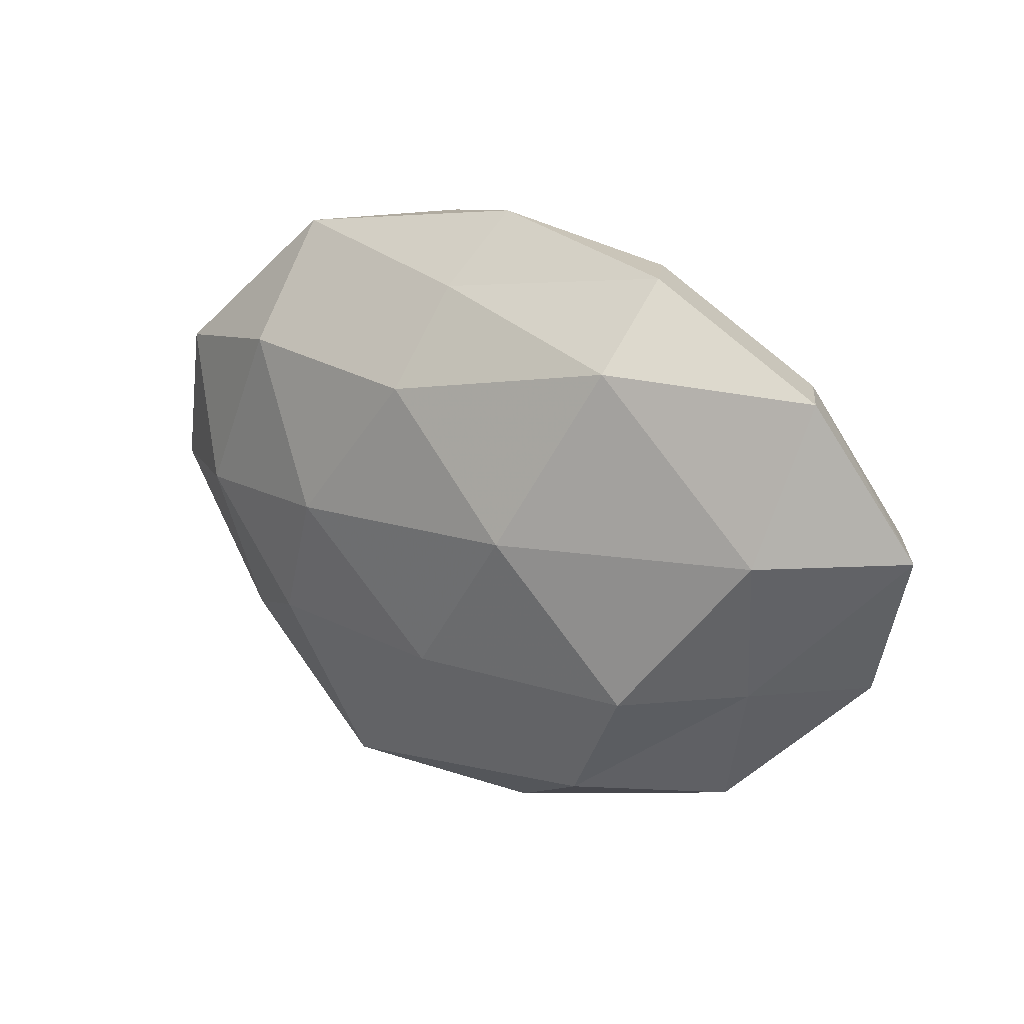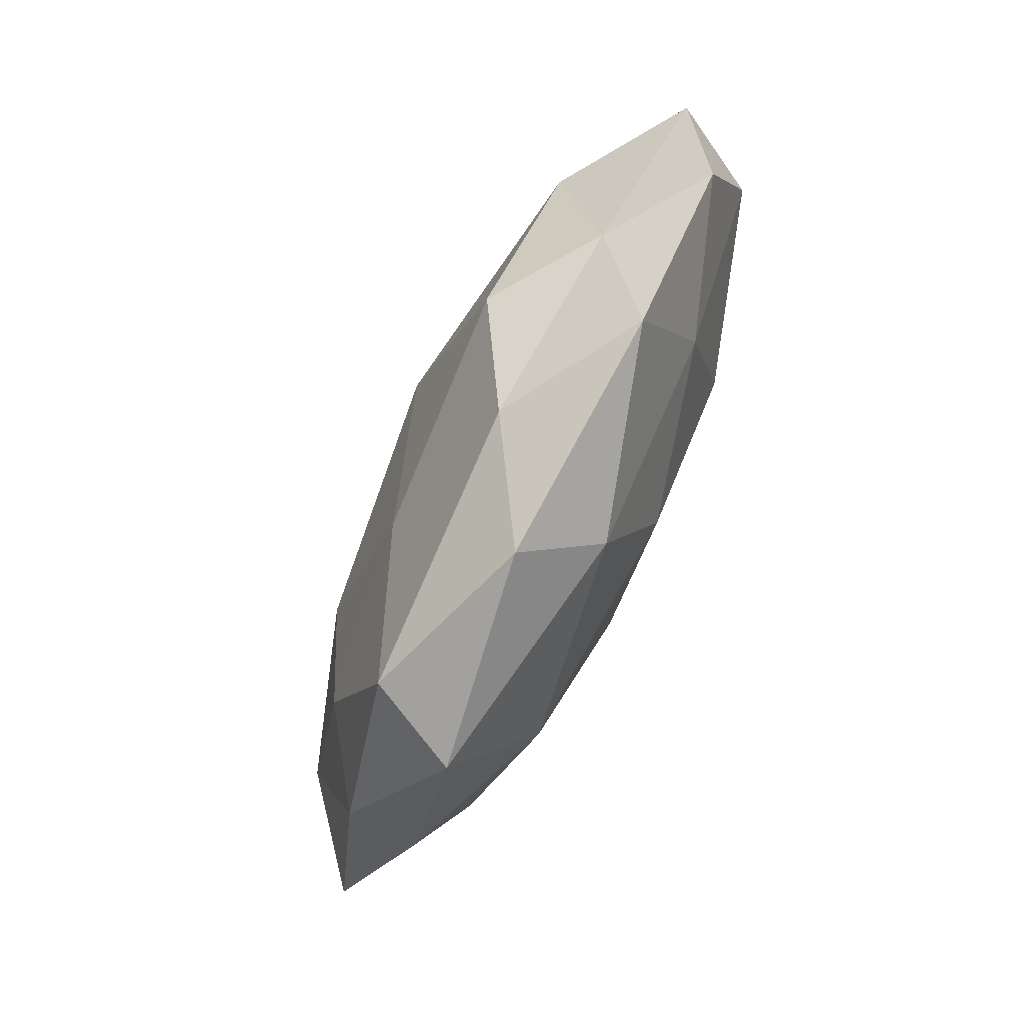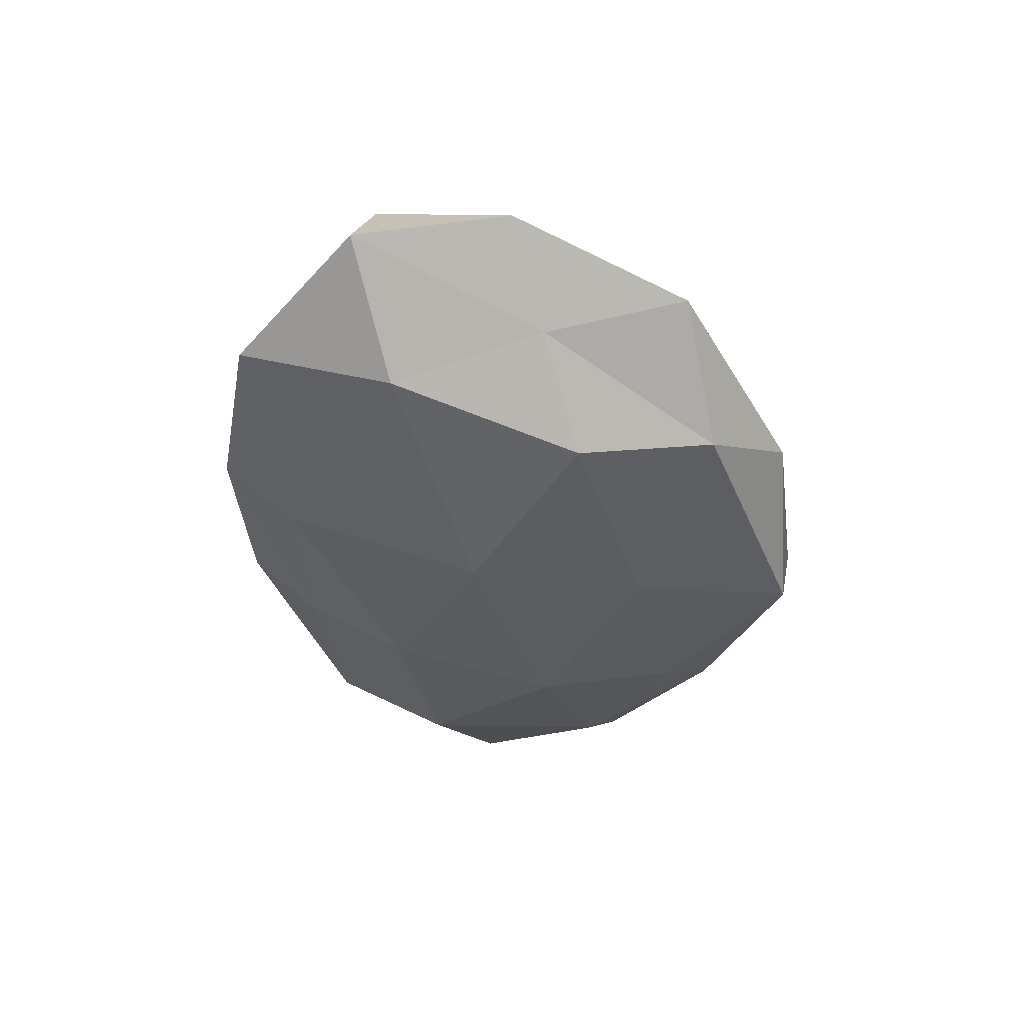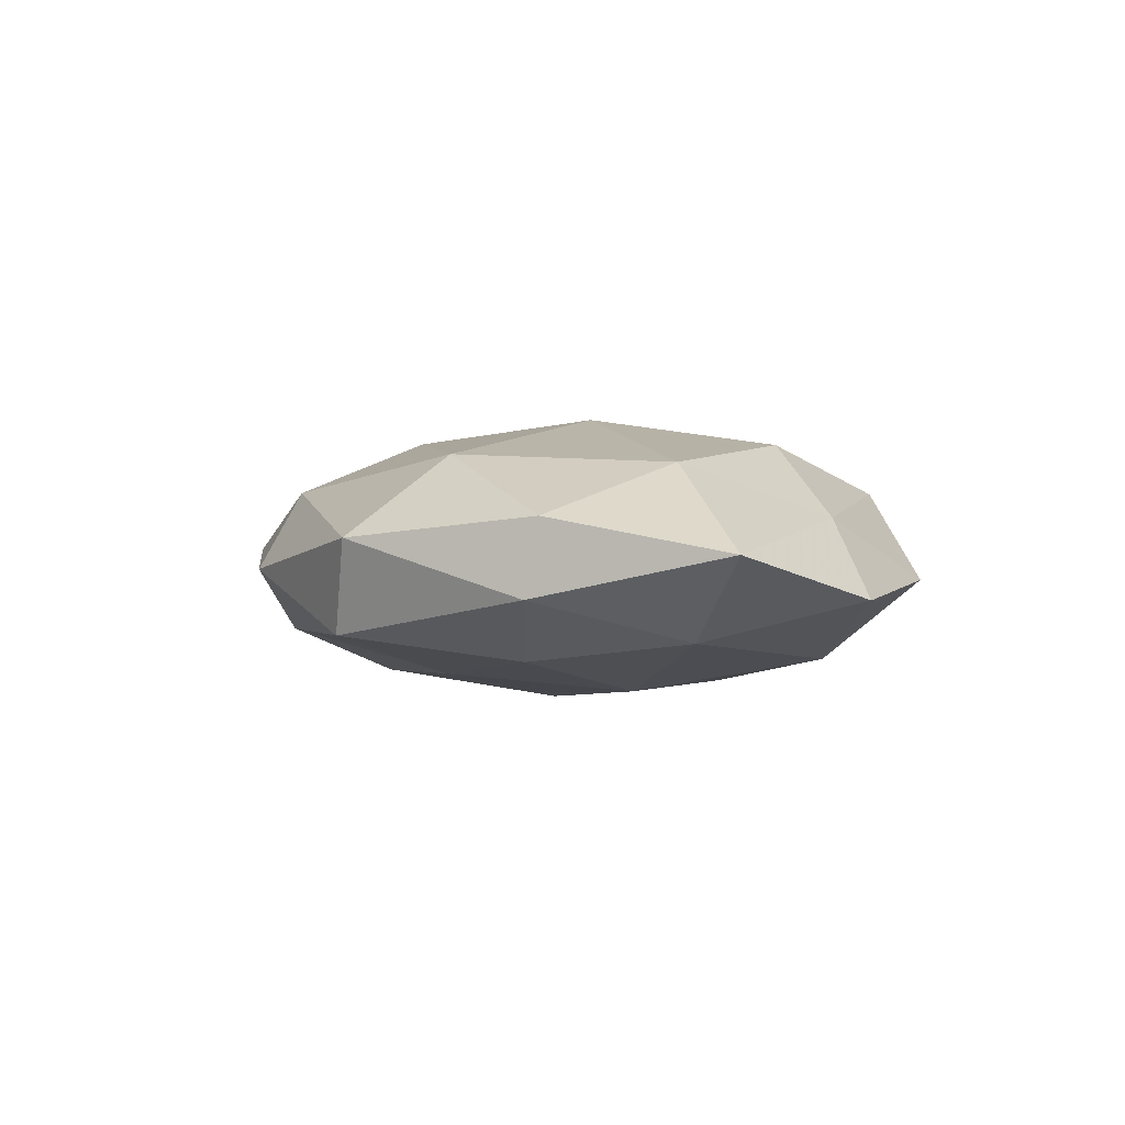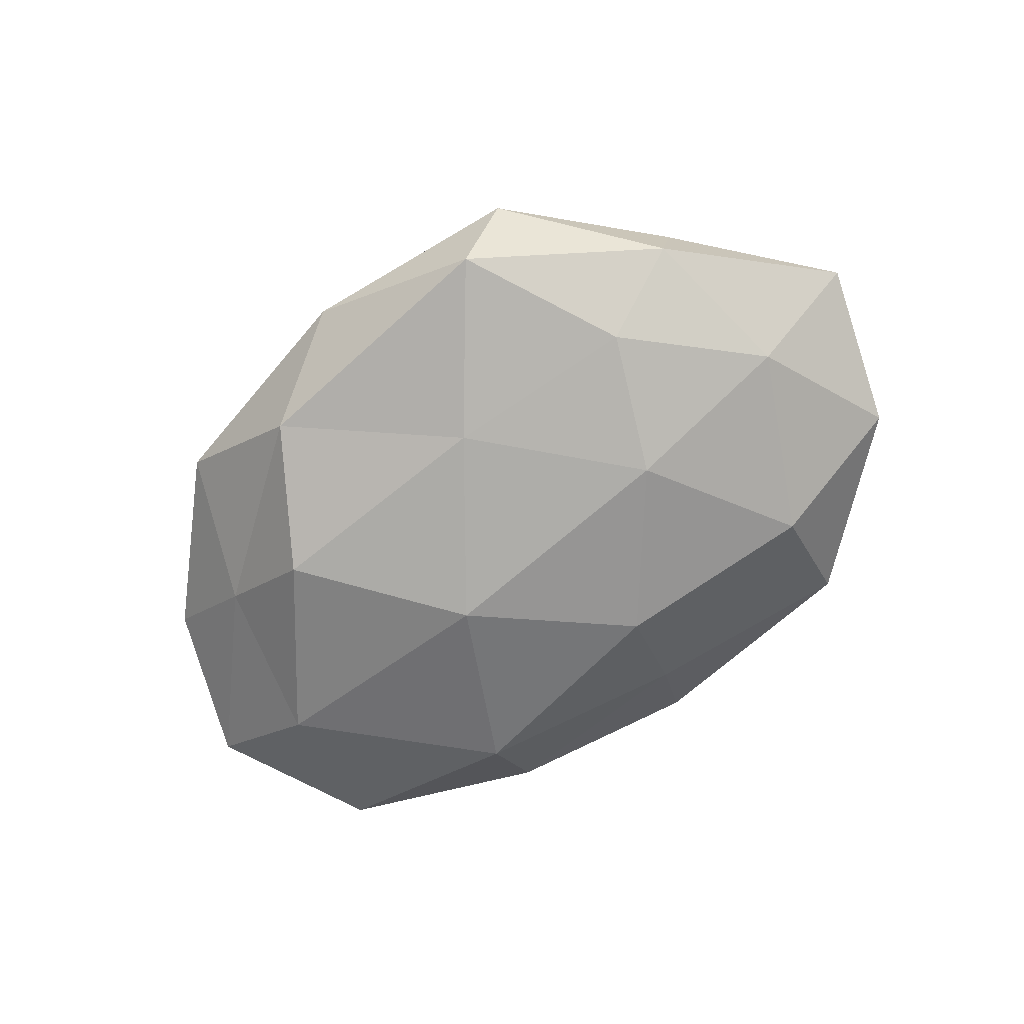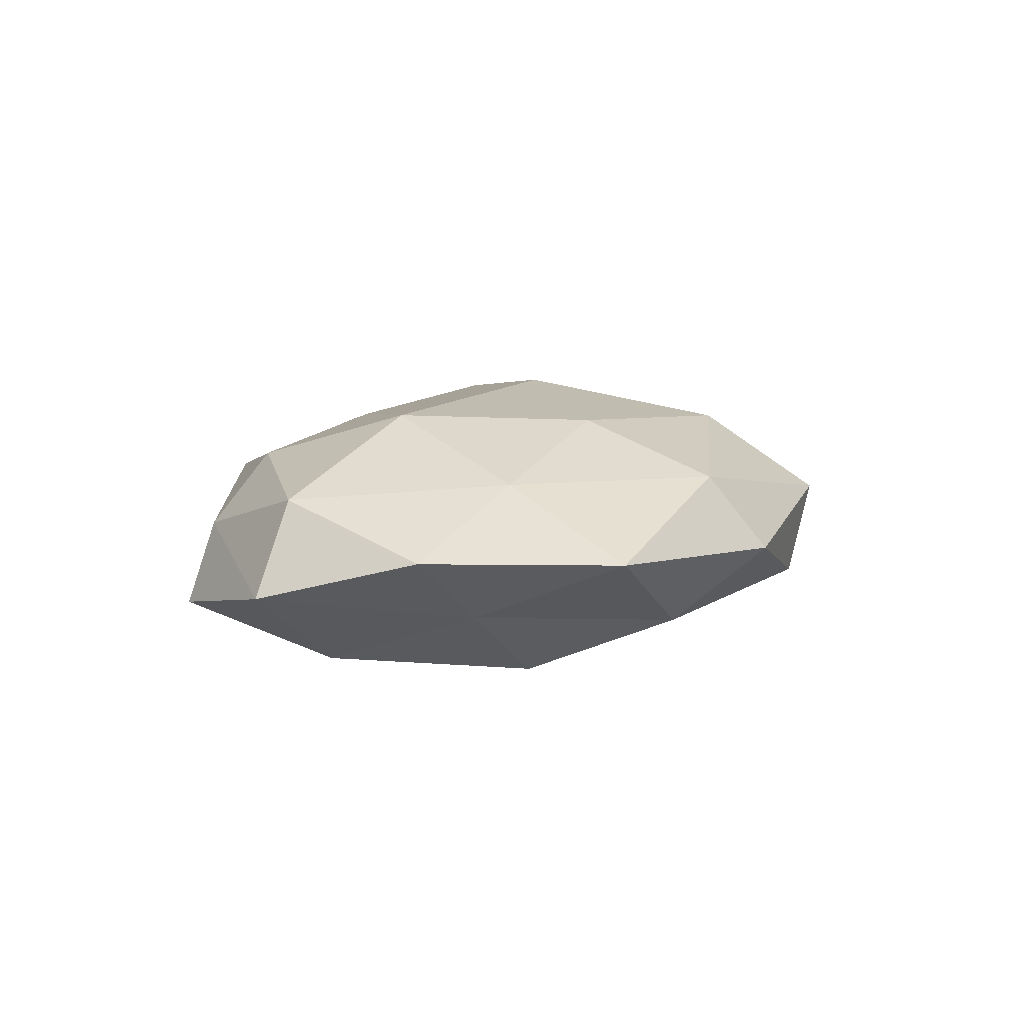
<metadata>
{"format":"obj","ext":"obj","renderer":"f3d","projection":"perspective","resolution":1024,"background":"white","views":[{"elev":18.2,"azim":-146.5,"up":"+Y"},{"elev":-79.6,"azim":-114.7,"up":"+Y"},{"elev":-40.8,"azim":-73.9,"up":"+Z"},{"elev":0.3,"azim":69.6,"up":"+Z"},{"elev":-67.6,"azim":37.1,"up":"+Z"},{"elev":10.9,"azim":-61.7,"up":"+Z"}]}
</metadata>
<code>
v 0.05439 0.01857 -0.004428
v 0.04222 -0.001352 0.01229
v -0.01841 0.03518 0.007345
v 0.03536 0.0219 -0.01238
v -0.008901 -0.01834 0.01655
v -0.009597 0.001807 -0.01957
v 0.04374 -0.02171 -0.004301
v -0.005964 0.02091 0.01451
v -0.04007 -0.0172 -0.005958
v -0.05311 0.003065 0.01023
v 0.00966 -3.37e-05 0.01931
v -0.02377 0.03586 -0.003244
v 0.03305 0.03756 -0.00233
v 0.04701 -0.001031 -0.009635
v 0.04444 -0.02008 0.005628
v 0.005382 0.03239 -0.008518
v 0.02608 0.01979 0.01547
v 0.02106 -0.03853 -0.009087
v 0.008513 0.01951 -0.01661
v -0.001975 -0.04329 -0.0009574
v -0.03326 -0.03589 0.001741
v -0.03359 0.02012 0.01234
v -0.01573 -0.03512 -0.009473
v -0.006475 -0.03634 0.009418
v -0.02728 0.001686 0.0182
v 0.04192 0.01988 0.00564
v 0.0615 -0.001958 0.00103
v 0.02241 -0.02403 0.01374
v -0.06002 0.003673 -0.001592
v -0.022 0.02525 -0.01401
v 0.01652 0.03895 0.009395
v -0.04816 0.02357 -0.006706
v -0.04352 0.003205 -0.01324
v -0.02634 -0.01811 -0.01616
v -0.04281 0.02296 0.003611
v 0.02416 0.0001909 -0.01675
v -0.05305 -0.01632 0.003723
v 0.00172 0.04162 0.0003102
v -0.03257 -0.01839 0.01079
v 0.02724 -0.03933 0.003092
v 0.005849 -0.01909 -0.01508
v 0.03171 -0.01731 -0.01227
f 1 4 13
f 1 14 4
f 4 16 13
f 2 17 11
f 8 11 17
f 4 19 16
f 8 3 22
f 20 23 18
f 9 23 21
f 21 23 20
f 21 20 24
f 25 5 11
f 25 11 8
f 22 25 8
f 10 25 22
f 1 13 26
f 26 17 2
f 1 27 14
f 27 7 14
f 27 2 15
f 27 15 7
f 1 26 27
f 26 2 27
f 2 11 28
f 28 11 5
f 15 2 28
f 5 24 28
f 16 30 12
f 6 30 19
f 16 19 30
f 31 3 8
f 17 31 8
f 13 31 26
f 26 31 17
f 12 30 32
f 29 33 9
f 33 30 6
f 29 32 33
f 33 32 30
f 9 34 23
f 34 33 6
f 9 33 34
f 35 3 12
f 35 22 3
f 10 22 35
f 10 35 29
f 32 35 12
f 29 35 32
f 14 36 4
f 4 36 19
f 19 36 6
f 37 9 21
f 37 29 9
f 37 10 29
f 12 3 38
f 38 16 12
f 13 16 38
f 31 38 3
f 13 38 31
f 39 24 5
f 21 24 39
f 39 5 25
f 39 25 10
f 37 39 10
f 37 21 39
f 7 15 40
f 7 40 18
f 18 40 20
f 24 20 40
f 28 40 15
f 24 40 28
f 23 41 18
f 6 41 34
f 23 34 41
f 36 41 6
f 14 7 42
f 42 7 18
f 14 42 36
f 18 41 42
f 36 42 41

</code>
